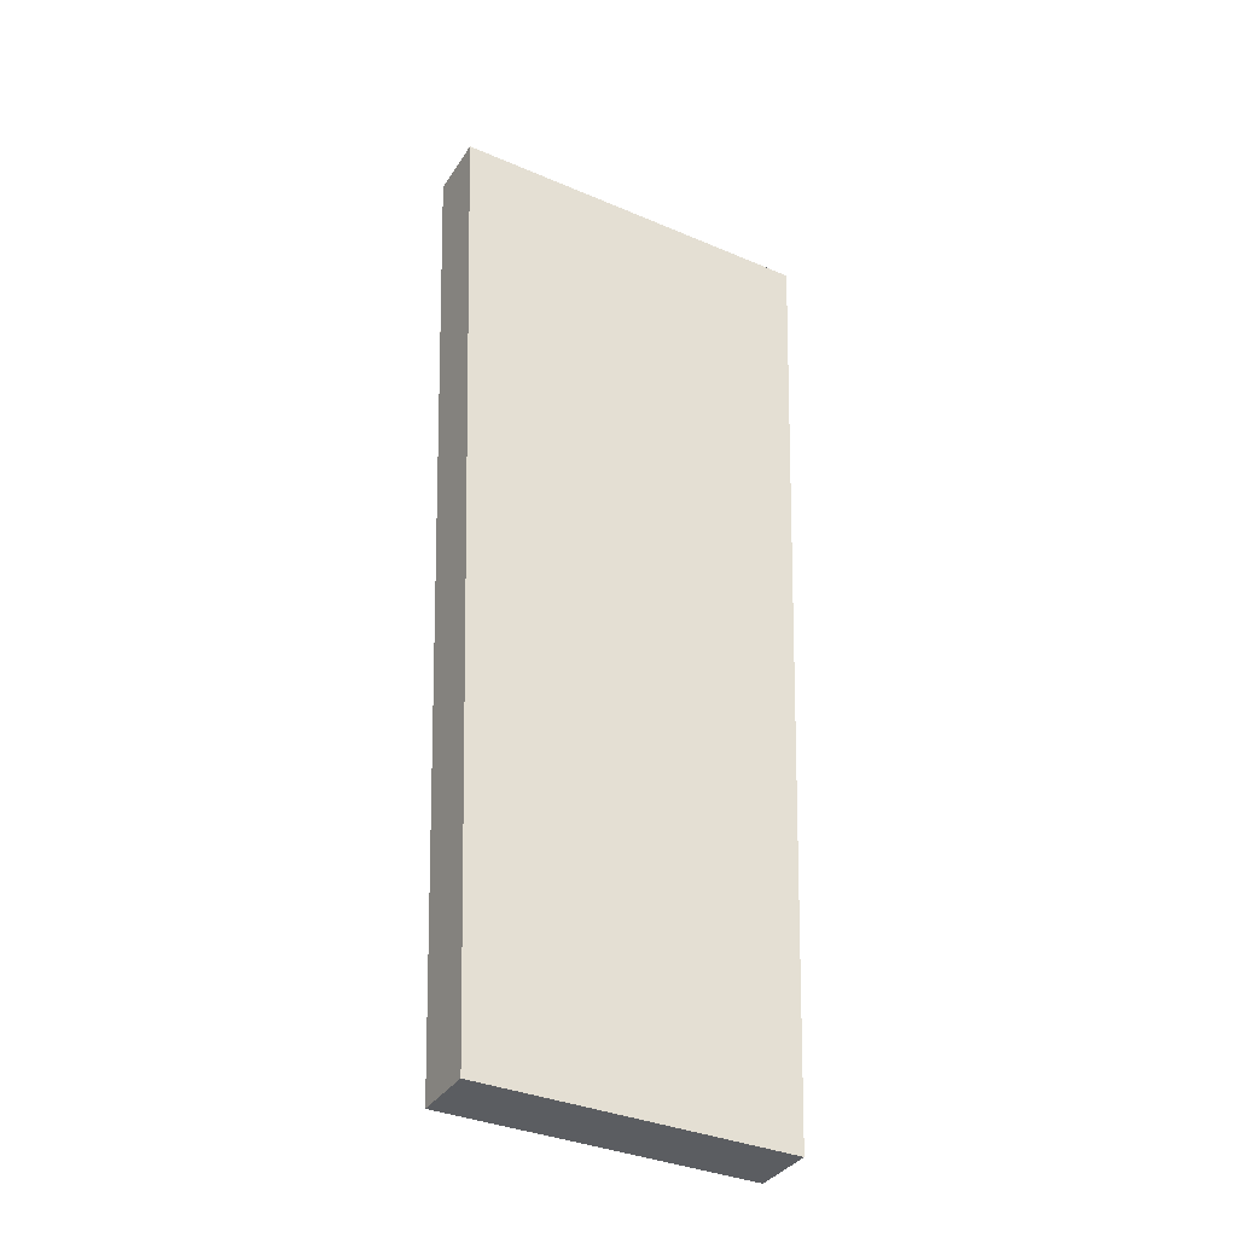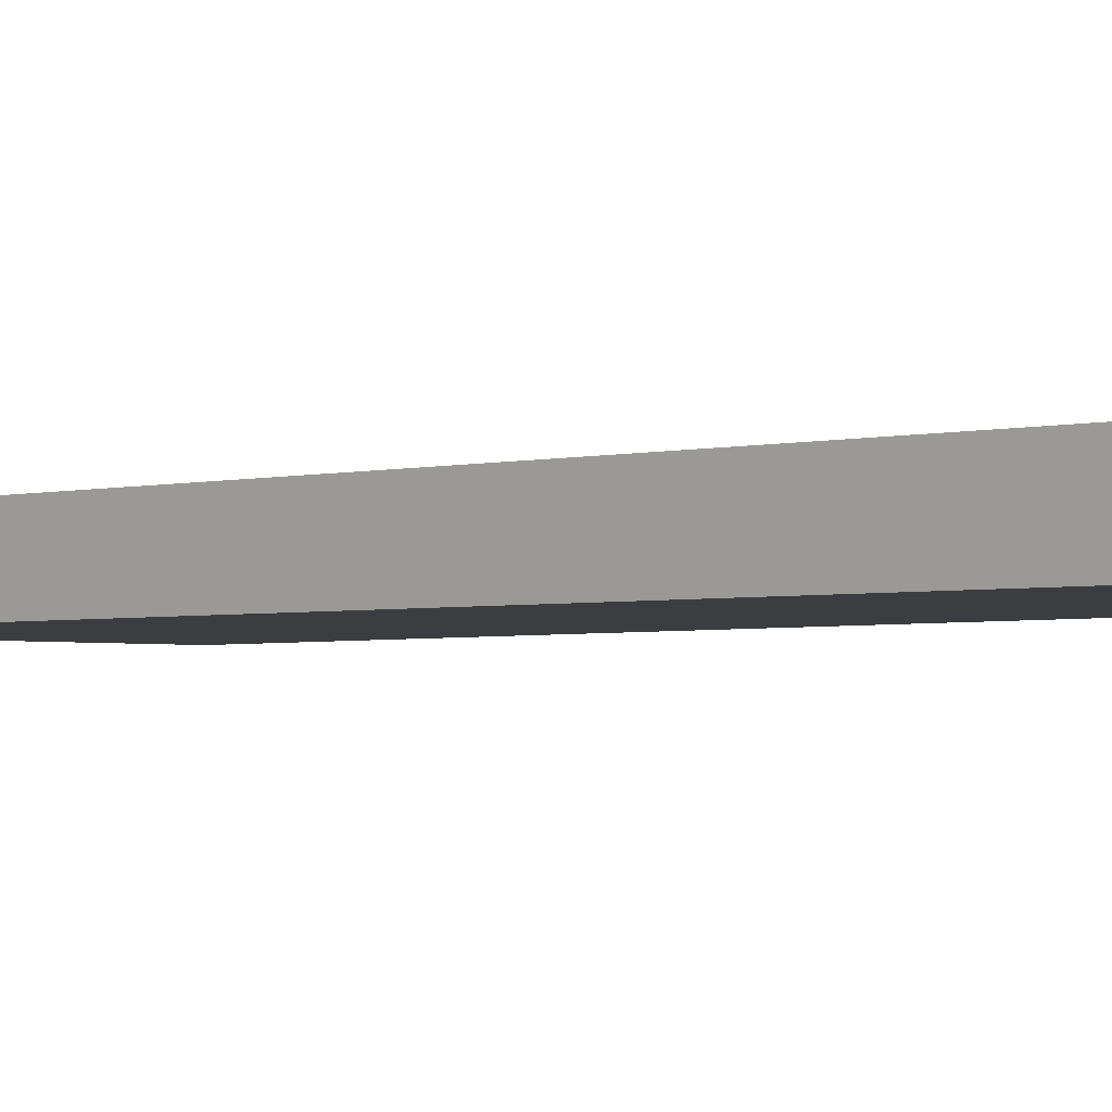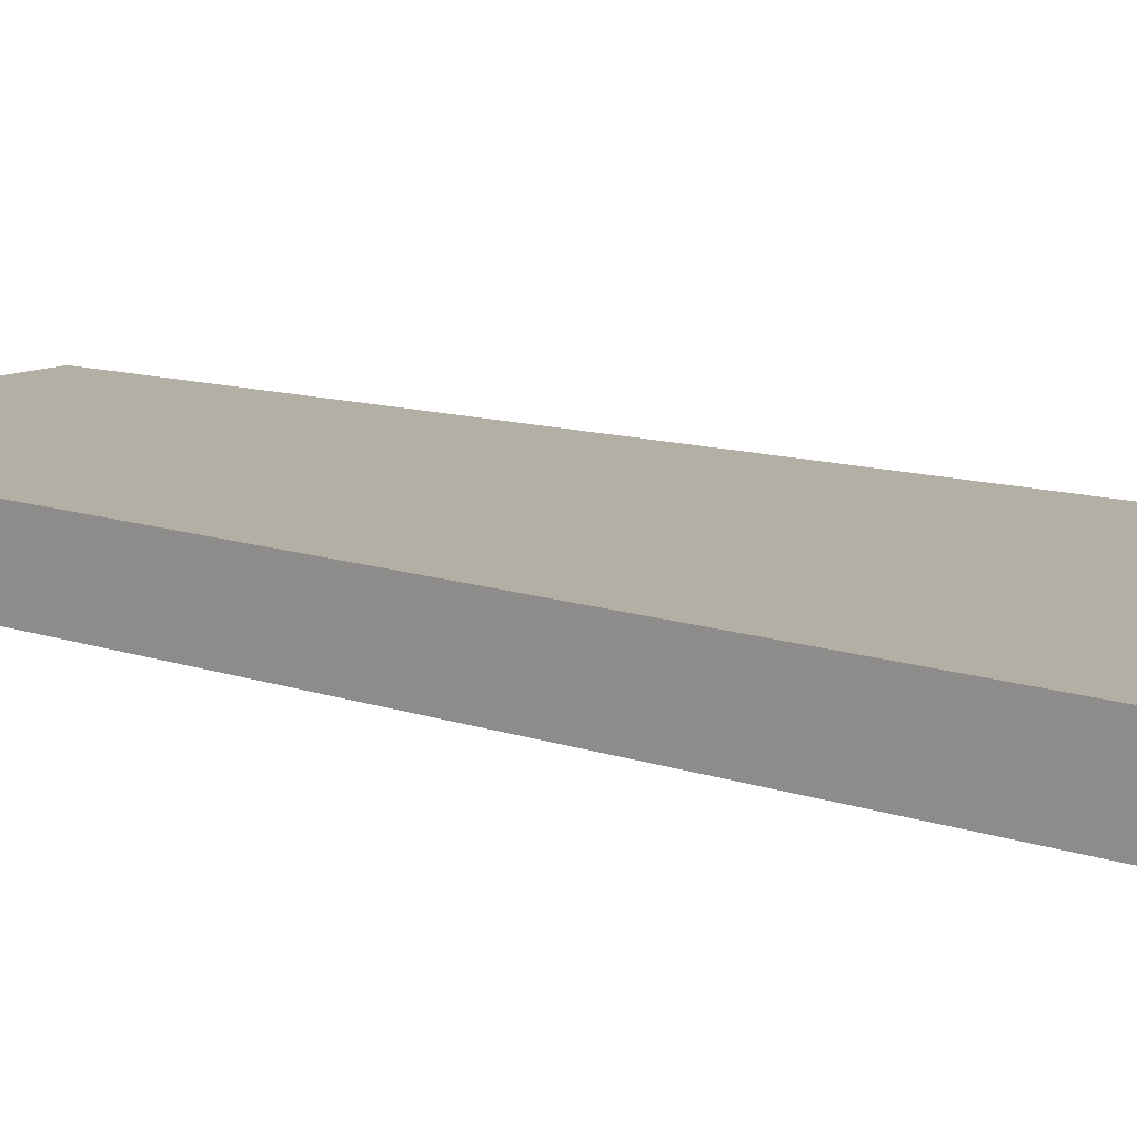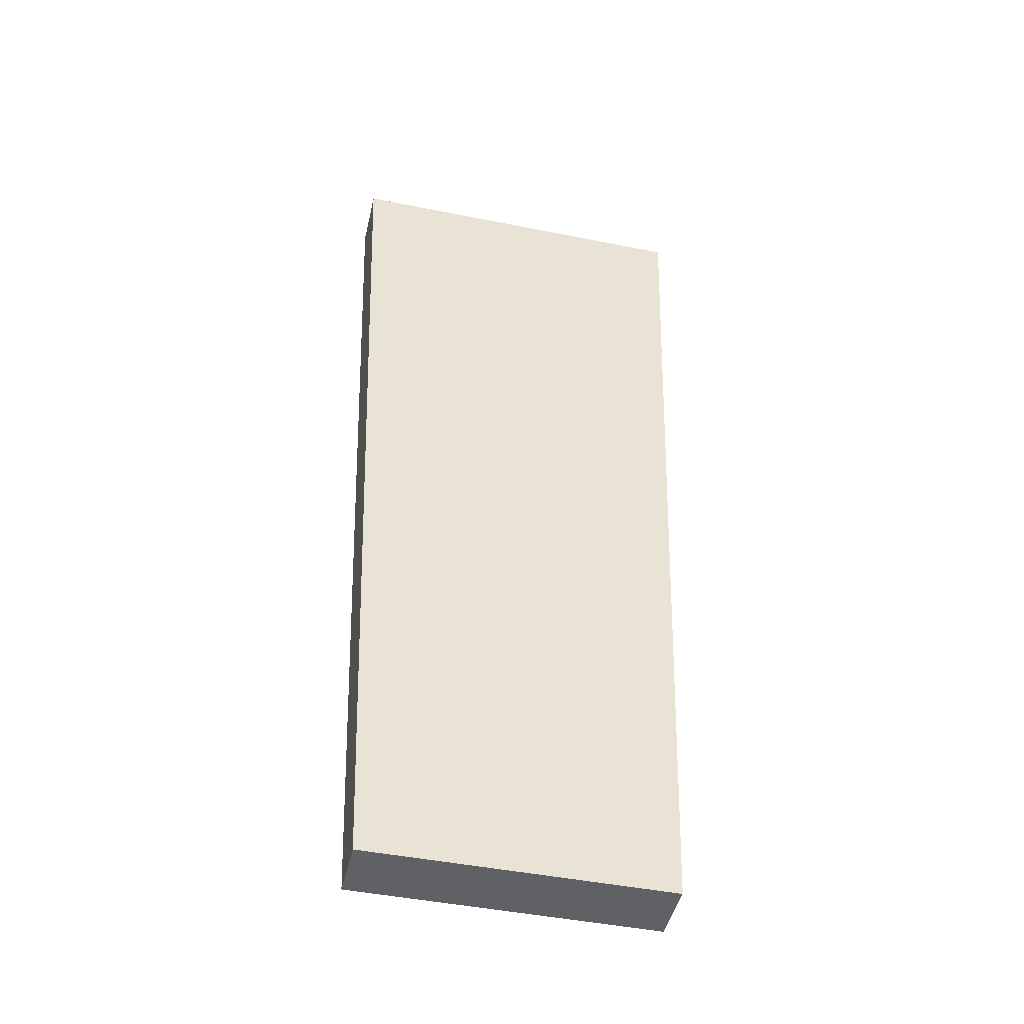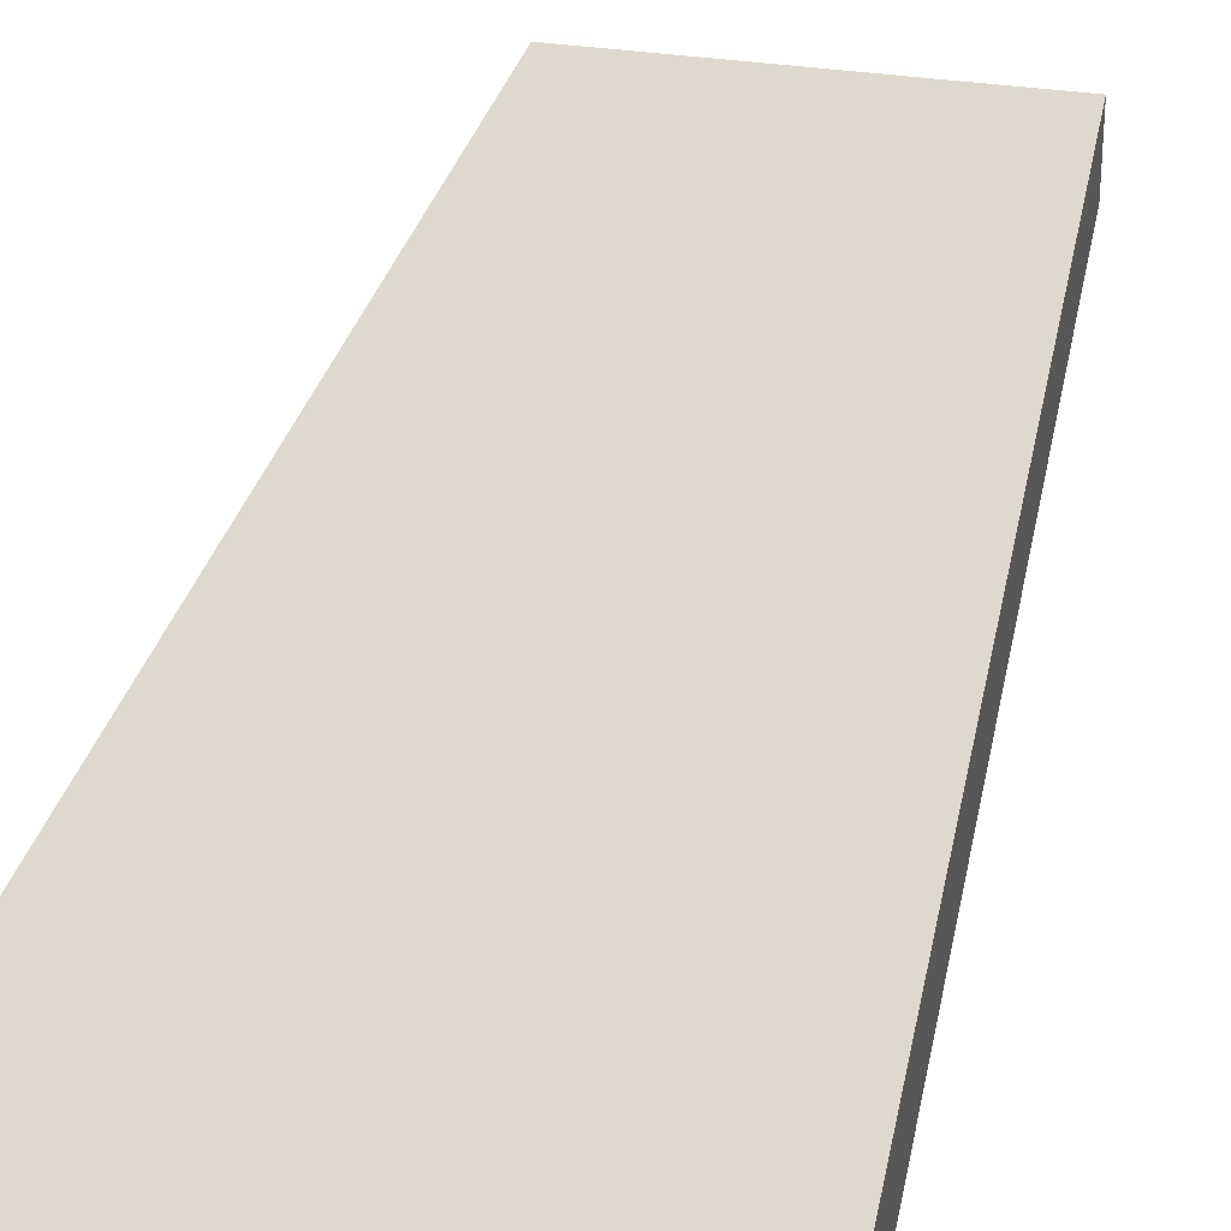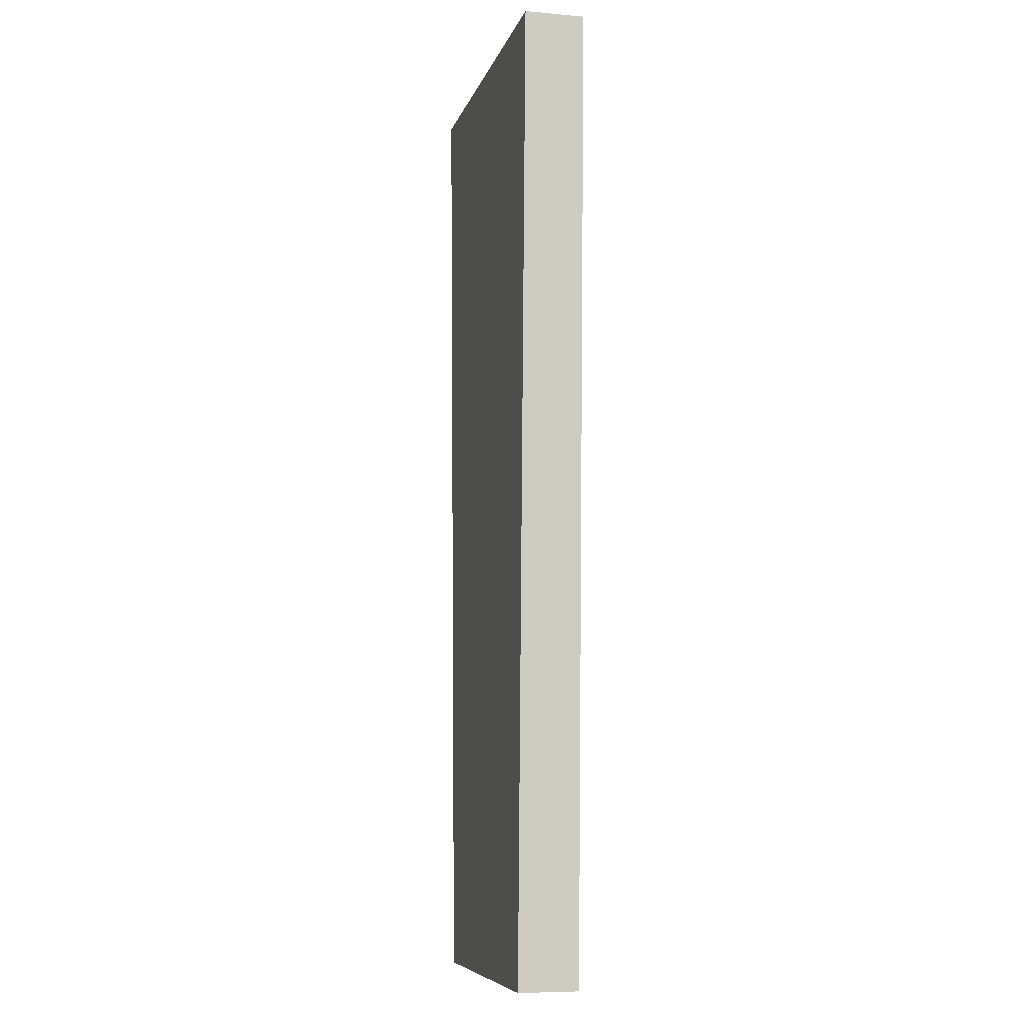
<metadata>
{"format":"obj","ext":"obj","renderer":"f3d","projection":"perspective","resolution":1024,"background":"white","views":[{"elev":-36.2,"azim":151.0,"up":"+Z"},{"elev":-2.6,"azim":136.2,"up":"+Y"},{"elev":11.3,"azim":-50.2,"up":"+Y"},{"elev":-46.2,"azim":167.1,"up":"+Z"},{"elev":32.1,"azim":12.1,"up":"+Y"},{"elev":-7.8,"azim":-103.7,"up":"+Z"}]}
</metadata>
<code>
v 1.6 0 1
v 1 0 1
v 1.056 0 -0.599
v 1.543 0 -0.599
v 1 0 1
v 1.6 0 1
v 1.6 0.1 1
v 1 0.1 1
v 1 0.1 1
v 1.6 0.1 1
v 1.543 0.1 -0.599
v 1.056 0.1 -0.599
v 1.543 0 -0.599
v 1.056 0 -0.599
v 1.056 0.1 -0.599
v 1.543 0.1 -0.599
v 1.056 0 -0.599
v 1 0 1
v 1 0.1 1
v 1.056 0.1 -0.599
v 1.6 0 1
v 1.543 0 -0.599
v 1.543 0.1 -0.599
v 1.6 0.1 1
f 1 2 4
f 4 2 3
f 5 6 8
f 8 6 7
f 10 11 9
f 9 11 12
f 13 14 16
f 16 14 15
f 17 18 20
f 20 18 19
f 21 22 24
f 24 22 23

</code>
